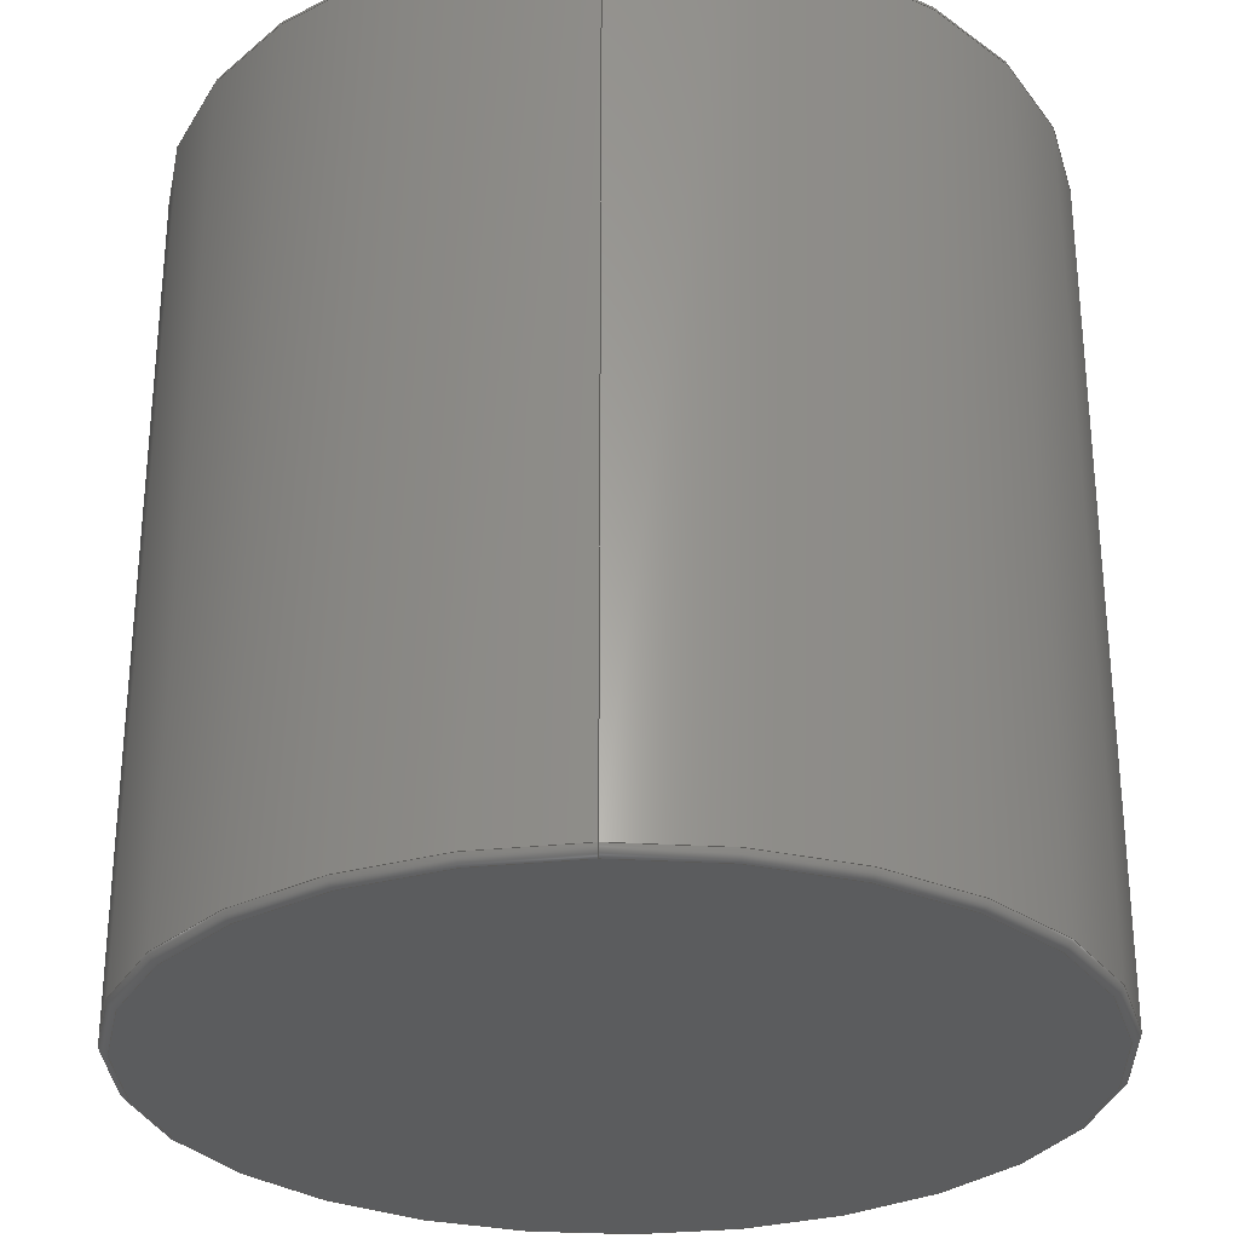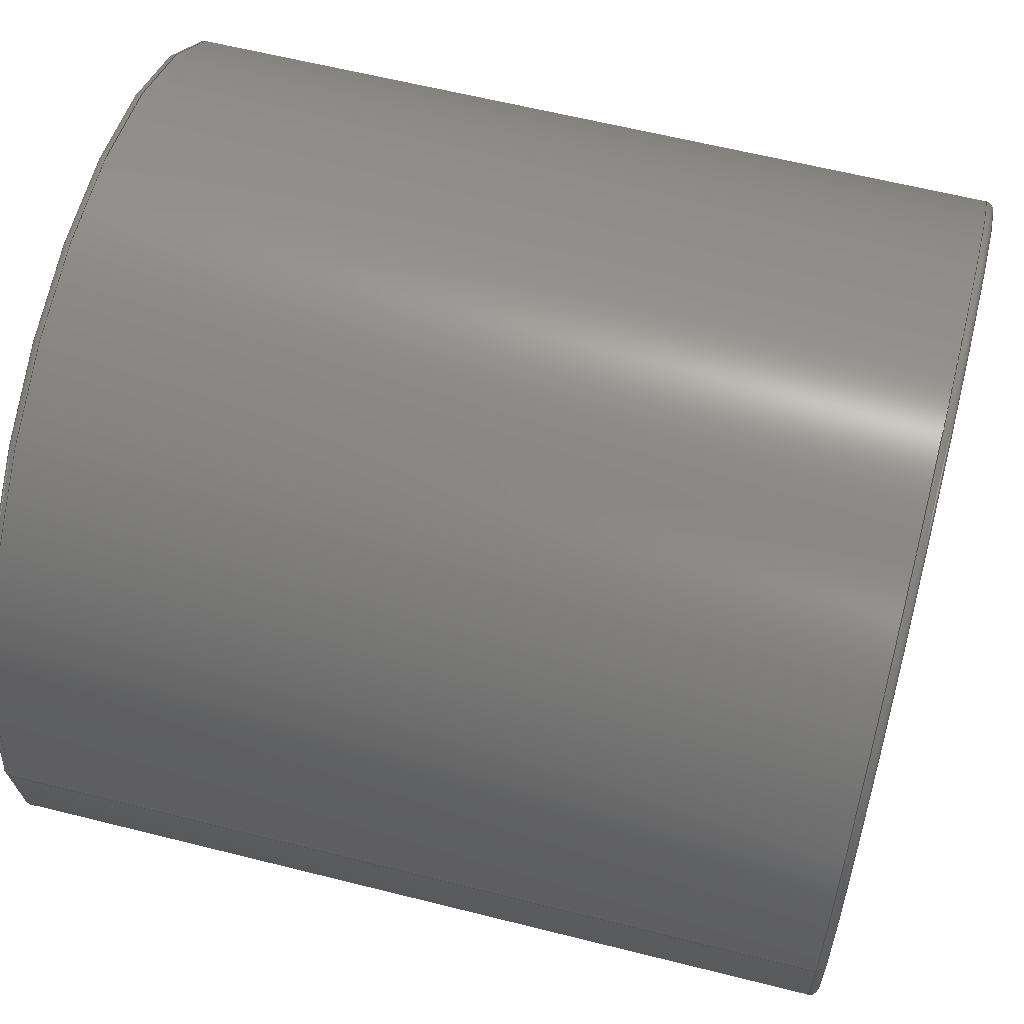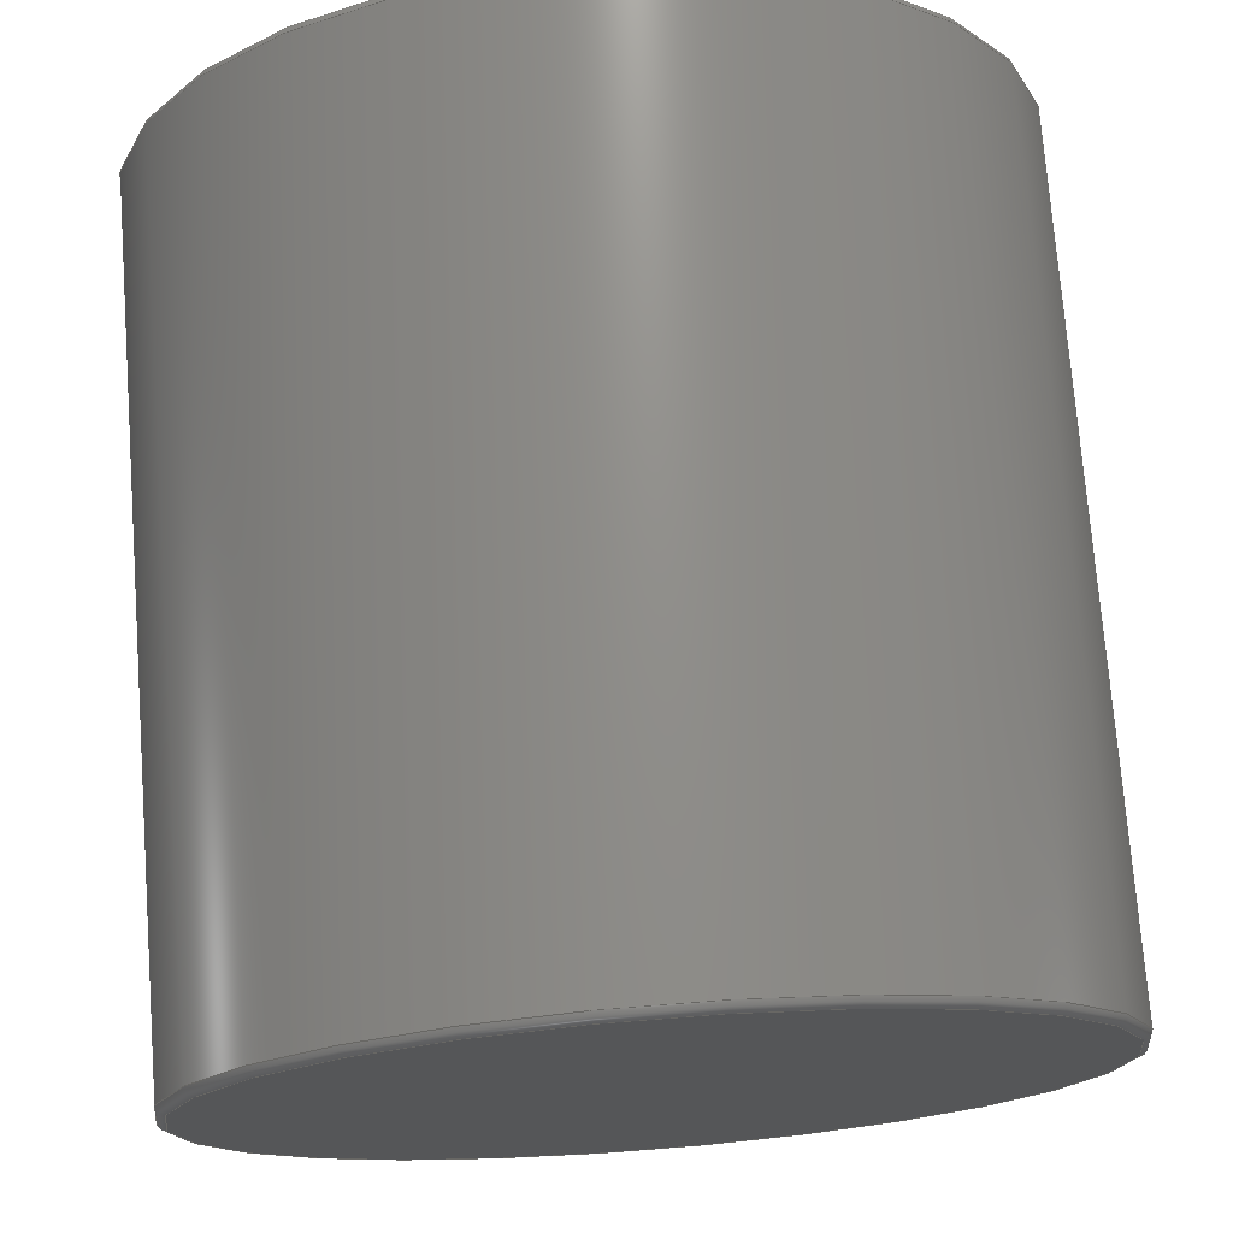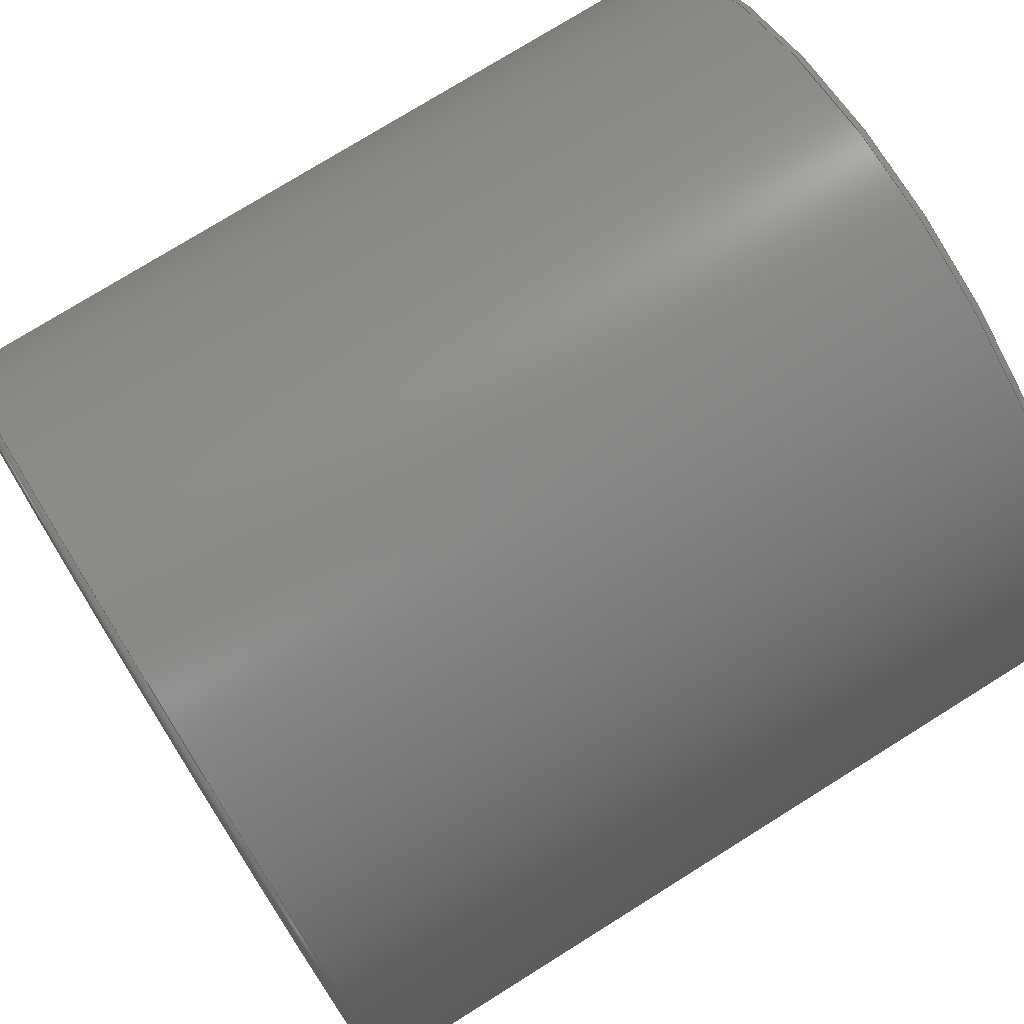
<metadata>
{"format":"step","ext":"stp","renderer":"f3d","projection":"perspective","resolution":1024,"background":"white","views":[{"elev":-29.1,"azim":-88.0,"up":"+Z"},{"elev":60.5,"azim":-75.5,"up":"+Y"},{"elev":74.0,"azim":175.6,"up":"+Y"},{"elev":75.8,"azim":58.0,"up":"+Y"}]}
</metadata>
<code>
ISO-10303-21;
DATA;
#1=CARTESIAN_POINT('POINT1',(0.735,-1.8e-16,0.75));
#2=VERTEX_POINT('VERTEX1',#1);
#3=CARTESIAN_POINT('POINT2',(-0.735,9.001e-17,0.75));
#4=VERTEX_POINT('VERTEX2',#3);
#5=CARTESIAN_POINT('POS1',(0,0,0.75));
#6=DIRECTION('DIR1',(0,0,-1));
#7=DIRECTION('DIR2',(-1,1.225e-16,0));
#8=AXIS2_PLACEMENT_3D('AXIS1',#5,#6,#7);
#9=CIRCLE('ELLIPSE1',#8,0.735);
#10=EDGE_CURVE('EDGE1',#2,#4,#9,.T.);
#11=ORIENTED_EDGE('COEDGE1',*,*,#10,.F.);
#12=EDGE_CURVE('EDGE2',#4,#2,#9,.T.);
#13=ORIENTED_EDGE('COEDGE2',*,*,#12,.F.);
#14=EDGE_LOOP('NONE',(#11,#13));
#15=FACE_BOUND('LOOP1',#14,.T.);
#16=CARTESIAN_POINT('POS2',(0,0,0.75));
#17=DIRECTION('DIR3',(0,0,1));
#18=DIRECTION('DIR4',(1,0,0));
#19=AXIS2_PLACEMENT_3D('AXIS2',#16,#17,#18);
#20=PLANE('PLANE1',#19);
#21=ADVANCED_FACE('FACE1',(#15),#20,.T.);
#22=CARTESIAN_POINT('POINT3',(0.75,0,0.735));
#23=VERTEX_POINT('VERTEX3',#22);
#24=CARTESIAN_POINT('POS3',(0.735,-9.001e-17,0.735));
#25=DIRECTION('DIR5',(-1.225e-16,-1,0));
#26=DIRECTION('DIR6',(1,-1.225e-16,0));
#27=AXIS2_PLACEMENT_3D('AXIS3',#24,#25,#26);
#28=CIRCLE('ELLIPSE2',#27,0.015);
#29=EDGE_CURVE('EDGE3',#23,#2,#28,.T.);
#30=ORIENTED_EDGE('COEDGE3',*,*,#29,.T.);
#31=ORIENTED_EDGE('COEDGE4',*,*,#10,.T.);
#32=CARTESIAN_POINT('POINT4',(-0.75,9.185e-17,0.735));
#33=VERTEX_POINT('VERTEX4',#32);
#34=CARTESIAN_POINT('POS4',(-0.735,9.001e-17,0.735));
#35=DIRECTION('DIR7',(-1.225e-16,-1,0));
#36=DIRECTION('DIR8',(-1,1.225e-16,0));
#37=AXIS2_PLACEMENT_3D('AXIS4',#34,#35,#36);
#38=CIRCLE('ELLIPSE3',#37,0.015);
#39=EDGE_CURVE('EDGE4',#4,#33,#38,.T.);
#40=ORIENTED_EDGE('COEDGE5',*,*,#39,.T.);
#41=CARTESIAN_POINT('POS5',(0,0,0.735));
#42=DIRECTION('DIR9',(0,0,1));
#43=DIRECTION('DIR10',(-1,1.225e-16,0));
#44=AXIS2_PLACEMENT_3D('AXIS5',#41,#42,#43);
#45=CIRCLE('ELLIPSE4',#44,0.75);
#46=EDGE_CURVE('EDGE5',#33,#23,#45,.T.);
#47=ORIENTED_EDGE('COEDGE6',*,*,#46,.T.);
#48=EDGE_LOOP('NONE',(#30,#31,#40,#47));
#49=FACE_BOUND('LOOP1',#48,.T.);
#50=CARTESIAN_POINT('POS6',(0,0,0.735));
#51=DIRECTION('DIR11',(0,0,1));
#52=DIRECTION('DIR12',(1,0,0));
#53=AXIS2_PLACEMENT_3D('AXIS6',#50,#51,#52);
#54=TOROIDAL_SURFACE('TORUS1',#53,0.735,0.015);
#55=ADVANCED_FACE('FACE2',(#49),#54,.T.);
#56=ORIENTED_EDGE('COEDGE7',*,*,#29,.F.);
#57=CARTESIAN_POINT('POS7',(0,0,0.735));
#58=DIRECTION('DIR13',(0,0,1));
#59=DIRECTION('DIR14',(-1,1.225e-16,0));
#60=AXIS2_PLACEMENT_3D('AXIS7',#57,#58,#59);
#61=CIRCLE('ELLIPSE5',#60,0.75);
#62=EDGE_CURVE('EDGE6',#23,#33,#61,.T.);
#63=ORIENTED_EDGE('COEDGE8',*,*,#62,.T.);
#64=ORIENTED_EDGE('COEDGE9',*,*,#39,.F.);
#65=ORIENTED_EDGE('COEDGE10',*,*,#12,.T.);
#66=EDGE_LOOP('NONE',(#56,#63,#64,#65));
#67=FACE_BOUND('LOOP1',#66,.T.);
#68=ADVANCED_FACE('FACE3',(#67),#54,.T.);
#69=CARTESIAN_POINT('POINT5',(0.75,0,-0.735));
#70=VERTEX_POINT('VERTEX5',#69);
#71=CARTESIAN_POINT('POS8',(0.75,-9.185e-17,0));
#72=DIRECTION('DIR15',(0,0,1));
#73=VECTOR('VEC1',#72,1);
#74=LINE('STRAIGHT1',#71,#73);
#75=EDGE_CURVE('EDGE7',#70,#23,#74,.T.);
#76=ORIENTED_EDGE('COEDGE11',*,*,#75,.T.);
#77=ORIENTED_EDGE('COEDGE12',*,*,#46,.F.);
#78=CARTESIAN_POINT('POINT6',(-0.75,9.185e-17,-0.735));
#79=VERTEX_POINT('VERTEX6',#78);
#80=CARTESIAN_POINT('POS9',(-0.75,9.185e-17,0));
#81=DIRECTION('DIR16',(-0,-0,-1));
#82=VECTOR('VEC2',#81,1);
#83=LINE('STRAIGHT2',#80,#82);
#84=EDGE_CURVE('EDGE8',#33,#79,#83,.T.);
#85=ORIENTED_EDGE('COEDGE13',*,*,#84,.T.);
#86=CARTESIAN_POINT('POS10',(0,0,-0.735));
#87=DIRECTION('DIR17',(-0,0,-1));
#88=DIRECTION('DIR18',(-1,-1.225e-16,0));
#89=AXIS2_PLACEMENT_3D('AXIS8',#86,#87,#88);
#90=CIRCLE('ELLIPSE6',#89,0.75);
#91=EDGE_CURVE('EDGE9',#70,#79,#90,.T.);
#92=ORIENTED_EDGE('COEDGE14',*,*,#91,.F.);
#93=EDGE_LOOP('NONE',(#76,#77,#85,#92));
#94=FACE_BOUND('LOOP1',#93,.T.);
#95=CARTESIAN_POINT('POS11',(0,0,0));
#96=DIRECTION('DIR19',(0,0,1));
#97=DIRECTION('DIR20',(1,0,0));
#98=AXIS2_PLACEMENT_3D('AXIS9',#95,#96,#97);
#99=CYLINDRICAL_SURFACE('CONE_SURF1',#98,0.75);
#100=ADVANCED_FACE('FACE4',(#94),#99,.T.);
#101=CARTESIAN_POINT('POINT7',(0.735,1.8e-16,-0.75));
#102=VERTEX_POINT('VERTEX7',#101);
#103=CARTESIAN_POINT('POINT8',(-0.735,-9.001e-17,-0.75)
   );
#104=VERTEX_POINT('VERTEX8',#103);
#105=CARTESIAN_POINT('POS12',(0,0,-0.75));
#106=DIRECTION('DIR21',(0,0,1));
#107=DIRECTION('DIR22',(-1,-1.225e-16,0));
#108=AXIS2_PLACEMENT_3D('AXIS10',#105,#106,#107);
#109=CIRCLE('ELLIPSE7',#108,0.735);
#110=EDGE_CURVE('EDGE10',#102,#104,#109,.T.);
#111=ORIENTED_EDGE('COEDGE15',*,*,#110,.F.);
#112=EDGE_CURVE('EDGE11',#104,#102,#109,.T.);
#113=ORIENTED_EDGE('COEDGE16',*,*,#112,.F.);
#114=EDGE_LOOP('NONE',(#111,#113));
#115=FACE_BOUND('LOOP1',#114,.T.);
#116=CARTESIAN_POINT('POS13',(0,0,-0.75));
#117=DIRECTION('DIR23',(0,0,-1));
#118=DIRECTION('DIR24',(1,0,0));
#119=AXIS2_PLACEMENT_3D('AXIS11',#116,#117,#118);
#120=PLANE('PLANE2',#119);
#121=ADVANCED_FACE('FACE5',(#115),#120,.T.);
#122=ORIENTED_EDGE('COEDGE17',*,*,#75,.F.);
#123=CARTESIAN_POINT('POS14',(0,0,-0.735));
#124=DIRECTION('DIR25',(-0,0,-1));
#125=DIRECTION('DIR26',(-1,-1.225e-16,0));
#126=AXIS2_PLACEMENT_3D('AXIS12',#123,#124,#125);
#127=CIRCLE('ELLIPSE8',#126,0.75);
#128=EDGE_CURVE('EDGE12',#79,#70,#127,.T.);
#129=ORIENTED_EDGE('COEDGE18',*,*,#128,.F.);
#130=ORIENTED_EDGE('COEDGE19',*,*,#84,.F.);
#131=ORIENTED_EDGE('COEDGE20',*,*,#62,.F.);
#132=EDGE_LOOP('NONE',(#122,#129,#130,#131));
#133=FACE_BOUND('LOOP1',#132,.T.);
#134=ADVANCED_FACE('FACE6',(#133),#99,.T.);
#135=CARTESIAN_POINT('POS15',(-0.735,-9.001e-17,-0.735)
   );
#136=DIRECTION('DIR27',(1.225e-16,-1,0));
#137=DIRECTION('DIR28',(-1,-1.225e-16,0));
#138=AXIS2_PLACEMENT_3D('AXIS13',#135,#136,#137);
#139=CIRCLE('ELLIPSE9',#138,0.015);
#140=EDGE_CURVE('EDGE13',#79,#104,#139,.T.);
#141=ORIENTED_EDGE('COEDGE21',*,*,#140,.T.);
#142=ORIENTED_EDGE('COEDGE22',*,*,#112,.T.);
#143=CARTESIAN_POINT('POS16',(0.735,9.001e-17,-0.735));
#144=DIRECTION('DIR29',(1.225e-16,-1,0));
#145=DIRECTION('DIR30',(1,1.225e-16,0));
#146=AXIS2_PLACEMENT_3D('AXIS14',#143,#144,#145);
#147=CIRCLE('ELLIPSE10',#146,0.015);
#148=EDGE_CURVE('EDGE14',#102,#70,#147,.T.);
#149=ORIENTED_EDGE('COEDGE23',*,*,#148,.T.);
#150=ORIENTED_EDGE('COEDGE24',*,*,#91,.T.);
#151=EDGE_LOOP('NONE',(#141,#142,#149,#150));
#152=FACE_BOUND('LOOP1',#151,.T.);
#153=CARTESIAN_POINT('POS17',(0,0,-0.735));
#154=DIRECTION('DIR31',(0,0,-1));
#155=DIRECTION('DIR32',(-1,0,0));
#156=AXIS2_PLACEMENT_3D('AXIS15',#153,#154,#155);
#157=TOROIDAL_SURFACE('TORUS2',#156,0.735,0.015);
#158=ADVANCED_FACE('FACE7',(#152),#157,.T.);
#159=ORIENTED_EDGE('COEDGE25',*,*,#140,.F.);
#160=ORIENTED_EDGE('COEDGE26',*,*,#128,.T.);
#161=ORIENTED_EDGE('COEDGE27',*,*,#148,.F.);
#162=ORIENTED_EDGE('COEDGE28',*,*,#110,.T.);
#163=EDGE_LOOP('NONE',(#159,#160,#161,#162));
#164=FACE_BOUND('LOOP1',#163,.T.);
#165=ADVANCED_FACE('FACE8',(#164),#157,.T.);
#166=CLOSED_SHELL('SHELL1',(#21,#55,#68,#100,#121,#134,#158,#165));
#167=MANIFOLD_SOLID_BREP('LUMP1',#166);
#168=ADVANCED_BREP_SHAPE_REPRESENTATION('BODY0',(#167),#169);
#169=(GEOMETRIC_REPRESENTATION_CONTEXT(3) 
   GLOBAL_UNCERTAINTY_ASSIGNED_CONTEXT((#170)) 
   GLOBAL_UNIT_ASSIGNED_CONTEXT((#171,#172,#173)) REPRESENTATION_CONTEXT
   ('',''));
#170=UNCERTAINTY_MEASURE_WITH_UNIT(LENGTH_MEASURE(1e-06),#171,'','');
#171=(LENGTH_UNIT() NAMED_UNIT(*) SI_UNIT(.MILLI.,.METRE.));
#172=(NAMED_UNIT(*) PLANE_ANGLE_UNIT() SI_UNIT($,.RADIAN.));
#173=(NAMED_UNIT(*) SI_UNIT($,.STERADIAN.) SOLID_ANGLE_UNIT());
#174=APPLICATION_CONTEXT(
   'CONFIGURATION CONTROLLED 3D DESIGNS OF MECHANICAL PARTS AND 
ASSEMBLIES');
#175=APPLICATION_PROTOCOL_DEFINITION('INTERNATIONAL STANDARD',
   'config_control_design',1994,#174);
#176=MECHANICAL_CONTEXT('MECHANICAL_CONTEXT_NAME',#174,'mechanical');
#177=PRODUCT('PRODUCT_ID_1','PRODUCT_NAME_1','PRODUCT_DESCRIPTION',(#176
   ));
#178=PRODUCT_RELATED_PRODUCT_CATEGORY('detail',
   'PRODUCT_RELATED_PRODUCT_CATEGORY_DESCRIPTION',(#177));
#179=PERSON_AND_ORGANIZATION_ROLE('design_owner');
#180=CC_DESIGN_PERSON_AND_ORGANIZATION_ASSIGNMENT(#183,#179,(#177));
#181=PERSON('ID_1','PERSON_LAST_NAME','PERSON_FIRST_NAME',$,$,$);
#182=ORGANIZATION('ORGANIZATION_ID','ORGANIZATION_NAME',
   'ORGANIZATION_DESCRIPTION');
#183=PERSON_AND_ORGANIZATION(#181,#182);
#184=PRODUCT_DEFINITION_FORMATION_WITH_SPECIFIED_SOURCE(
   'PRODUCT_DEFINITION_FORMATION_ID',
   'PRODUCT_DEFINITION_FORMATION_DESCRIPTION',#177,.NOT_KNOWN.);
#185=PERSON_AND_ORGANIZATION_ROLE('creator');
#186=CC_DESIGN_PERSON_AND_ORGANIZATION_ASSIGNMENT(#189,#185,(#184));
#187=PERSON('ID_2','PERSON_LAST_NAME','PERSON_FIRST_NAME',$,$,$);
#188=ORGANIZATION('ORGANIZATION_ID','ORGANIZATION_NAME',
   'ORGANIZATION_DESCRIPTION');
#189=PERSON_AND_ORGANIZATION(#187,#188);
#190=PERSON_AND_ORGANIZATION_ROLE('part_supplier');
#191=CC_DESIGN_PERSON_AND_ORGANIZATION_ASSIGNMENT(#194,#190,(#184));
#192=PERSON('ID_3','PERSON_LAST_NAME','PERSON_FIRST_NAME',$,$,$);
#193=ORGANIZATION('ORGANIZATION_ID','ORGANIZATION_NAME',
   'ORGANIZATION_DESCRIPTION');
#194=PERSON_AND_ORGANIZATION(#192,#193);
#195=APPROVAL_STATUS('approved');
#196=APPROVAL(#195,'APPROVAL_LEVEL');
#197=CC_DESIGN_APPROVAL(#196,(#184));
#198=APPROVAL_ROLE('APPROVAL_ROLE');
#199=APPROVAL_PERSON_ORGANIZATION(#202,#196,#198);
#200=PERSON('ID_4','PERSON_LAST_NAME','PERSON_FIRST_NAME',$,$,$);
#201=ORGANIZATION('ORGANIZATION_ID','ORGANIZATION_NAME',
   'ORGANIZATION_DESCRIPTION');
#202=PERSON_AND_ORGANIZATION(#200,#201);
#203=APPROVAL_DATE_TIME(#207,#196);
#204=CALENDAR_DATE(1997,1,1);
#205=COORDINATED_UNIVERSAL_TIME_OFFSET(0,0,.AHEAD.);
#206=LOCAL_TIME(0,0,0,#205);
#207=DATE_AND_TIME(#204,#206);
#208=SECURITY_CLASSIFICATION_LEVEL('classified');
#209=SECURITY_CLASSIFICATION('SECURITY_CLASSIFICATION_NAME',
   'SECURITY_CLASSIFICATION_PURPOSE',#208);
#210=CC_DESIGN_SECURITY_CLASSIFICATION(#209,(#184));
#211=APPROVAL_STATUS('approved');
#212=APPROVAL(#211,'APPROVAL_LEVEL');
#213=CC_DESIGN_APPROVAL(#212,(#209));
#214=APPROVAL_ROLE('APPROVAL_ROLE');
#215=APPROVAL_PERSON_ORGANIZATION(#218,#212,#214);
#216=PERSON('ID_5','PERSON_LAST_NAME','PERSON_FIRST_NAME',$,$,$);
#217=ORGANIZATION('ORGANIZATION_ID','ORGANIZATION_NAME',
   'ORGANIZATION_DESCRIPTION');
#218=PERSON_AND_ORGANIZATION(#216,#217);
#219=APPROVAL_DATE_TIME(#223,#212);
#220=CALENDAR_DATE(1997,1,1);
#221=COORDINATED_UNIVERSAL_TIME_OFFSET(0,0,.AHEAD.);
#222=LOCAL_TIME(0,0,0,#221);
#223=DATE_AND_TIME(#220,#222);
#224=PERSON_AND_ORGANIZATION_ROLE('classification_officer');
#225=CC_DESIGN_PERSON_AND_ORGANIZATION_ASSIGNMENT(#228,#224,(#209));
#226=PERSON('ID_6','PERSON_LAST_NAME','PERSON_FIRST_NAME',$,$,$);
#227=ORGANIZATION('ORGANIZATION_ID','ORGANIZATION_NAME',
   'ORGANIZATION_DESCRIPTION');
#228=PERSON_AND_ORGANIZATION(#226,#227);
#229=DATE_TIME_ROLE('classification_date');
#230=CC_DESIGN_DATE_AND_TIME_ASSIGNMENT(#234,#229,(#209));
#231=CALENDAR_DATE(1997,1,1);
#232=COORDINATED_UNIVERSAL_TIME_OFFSET(0,0,.AHEAD.);
#233=LOCAL_TIME(0,0,0,#232);
#234=DATE_AND_TIME(#231,#233);
#235=DESIGN_CONTEXT('DESIGN_CONTEXT_NAME',#174,'design');
#236=PRODUCT_DEFINITION('PRODUCT_DEFINITION_ID',
   'PRODUCT_DEFINITION_DESCRIPTION',#184,#235);
#237=PERSON_AND_ORGANIZATION_ROLE('creator');
#238=CC_DESIGN_PERSON_AND_ORGANIZATION_ASSIGNMENT(#241,#237,(#236));
#239=PERSON('ID_7','PERSON_LAST_NAME','PERSON_FIRST_NAME',$,$,$);
#240=ORGANIZATION('ORGANIZATION_ID','ORGANIZATION_NAME',
   'ORGANIZATION_DESCRIPTION');
#241=PERSON_AND_ORGANIZATION(#239,#240);
#242=DATE_TIME_ROLE('creation_date');
#243=CC_DESIGN_DATE_AND_TIME_ASSIGNMENT(#247,#242,(#236));
#244=CALENDAR_DATE(1997,1,1);
#245=COORDINATED_UNIVERSAL_TIME_OFFSET(0,0,.AHEAD.);
#246=LOCAL_TIME(0,0,0,#245);
#247=DATE_AND_TIME(#244,#246);
#248=APPROVAL_STATUS('approved');
#249=APPROVAL(#248,'APPROVAL_LEVEL');
#250=CC_DESIGN_APPROVAL(#249,(#236));
#251=APPROVAL_ROLE('APPROVAL_ROLE');
#252=APPROVAL_PERSON_ORGANIZATION(#255,#249,#251);
#253=PERSON('ID_8','PERSON_LAST_NAME','PERSON_FIRST_NAME',$,$,$);
#254=ORGANIZATION('ORGANIZATION_ID','ORGANIZATION_NAME',
   'ORGANIZATION_DESCRIPTION');
#255=PERSON_AND_ORGANIZATION(#253,#254);
#256=APPROVAL_DATE_TIME(#260,#249);
#257=CALENDAR_DATE(1997,1,1);
#258=COORDINATED_UNIVERSAL_TIME_OFFSET(0,0,.AHEAD.);
#259=LOCAL_TIME(0,0,0,#258);
#260=DATE_AND_TIME(#257,#259);
#261=PRODUCT_DEFINITION_SHAPE('PRODUCT_DEFINITION_SHAPE_NAME',
   'PRODUCT_DEFINITION_SHAPE_DESCRIPTION',#236);
#262=SHAPE_DEFINITION_REPRESENTATION(#261,#168);
ENDSEC;
END-ISO-10303-21;
                
                  
               
                   
                    
     
                

</code>
